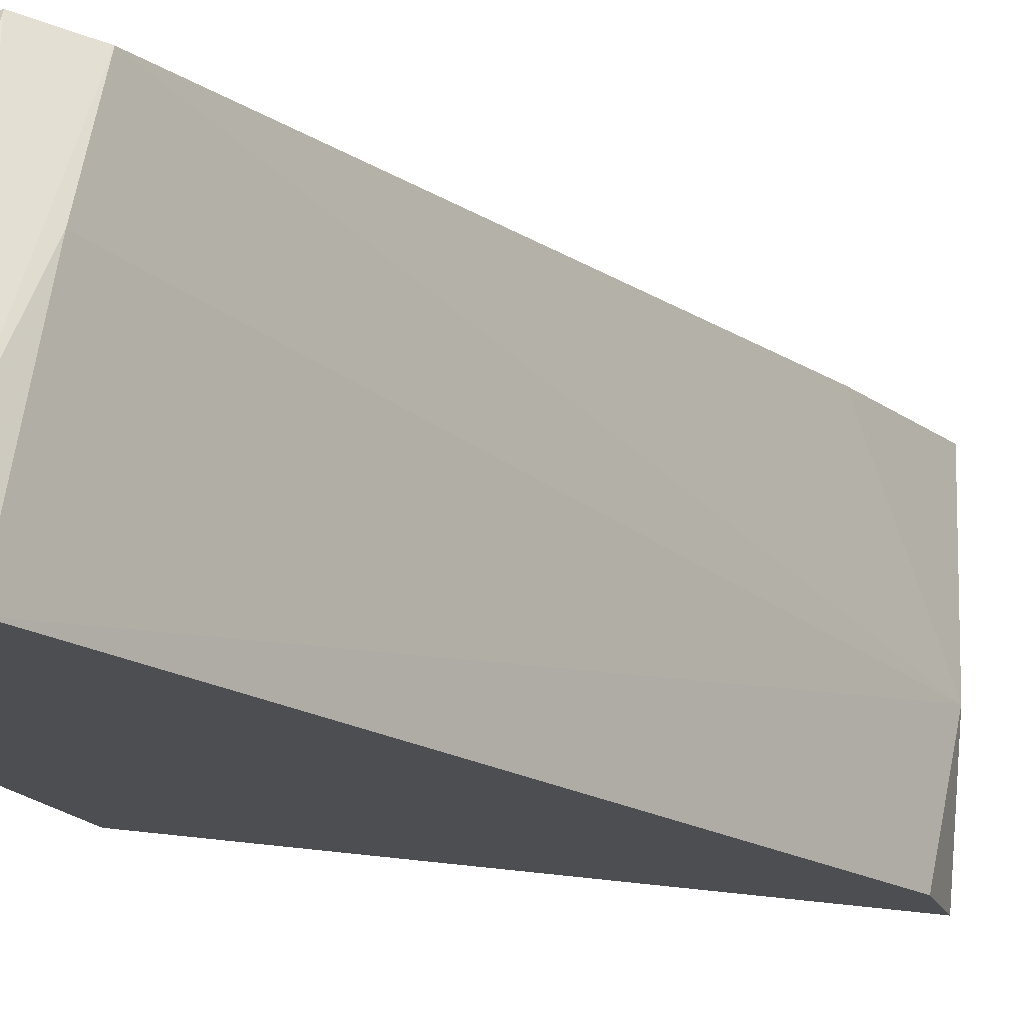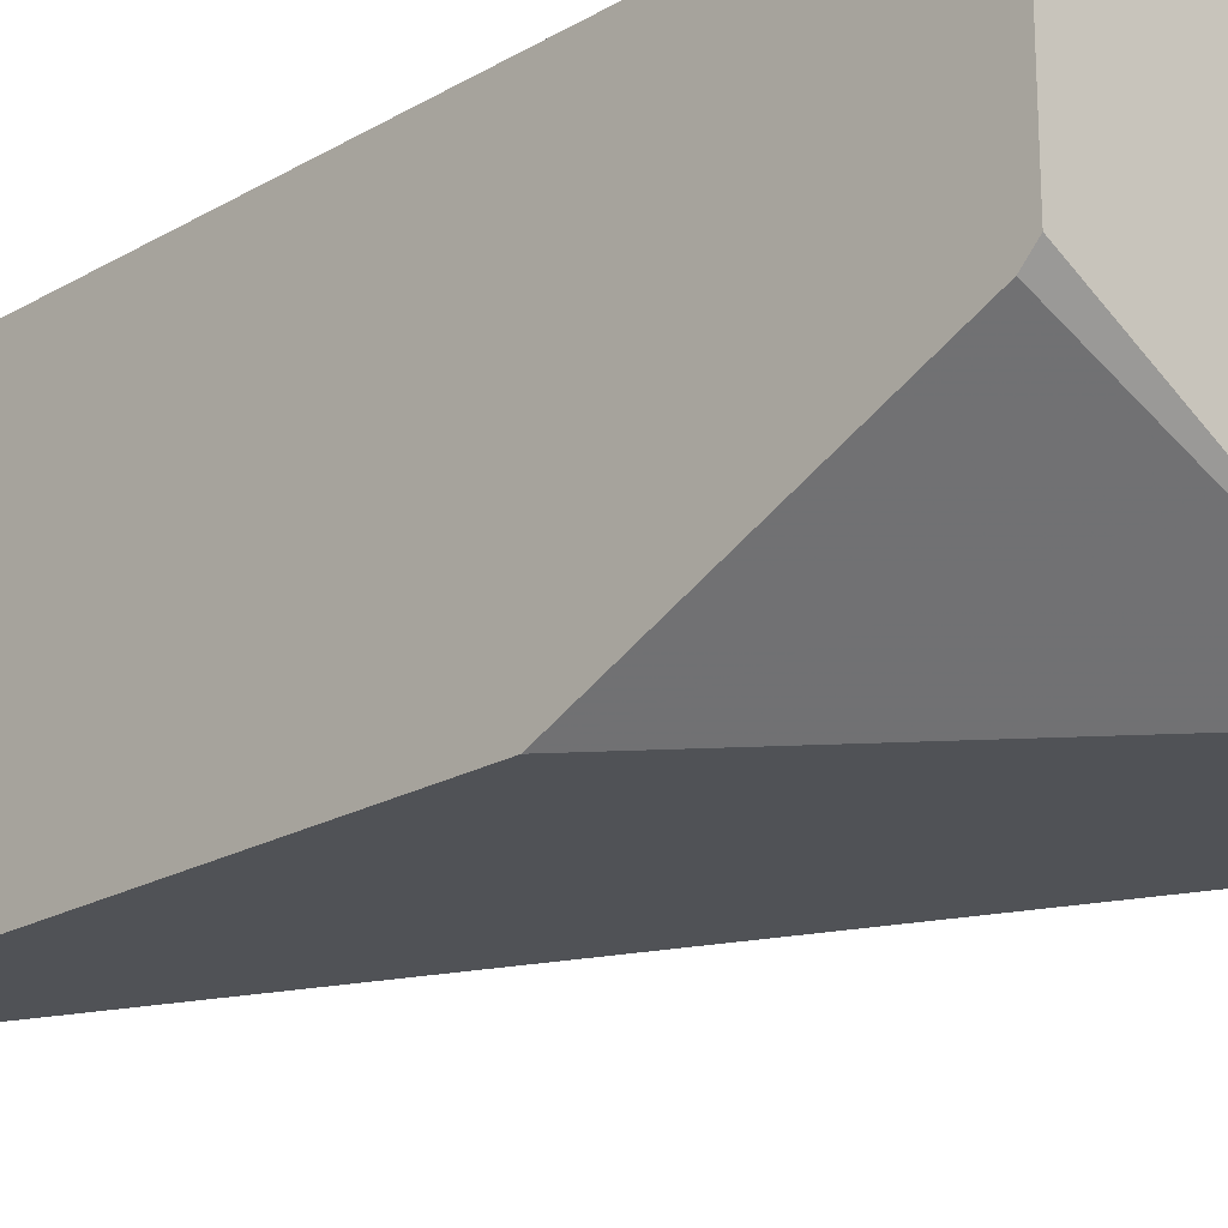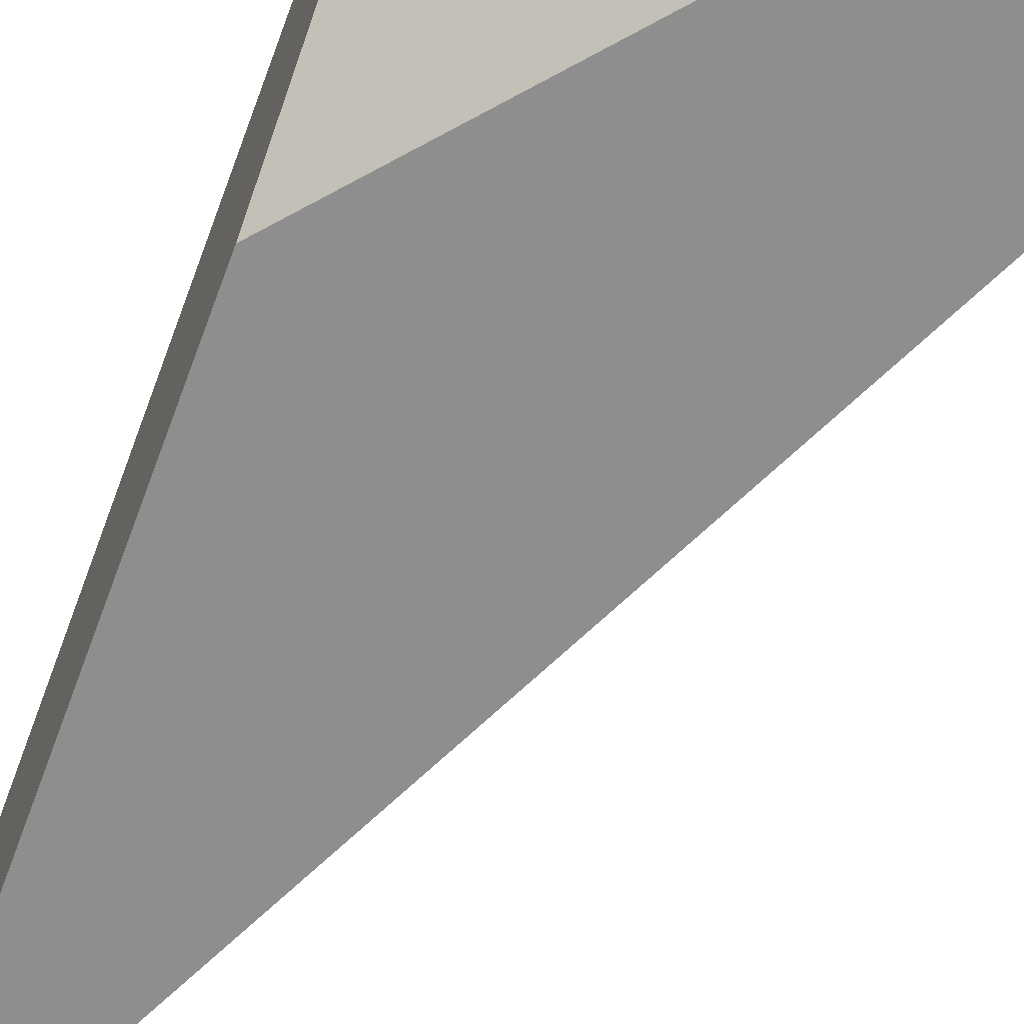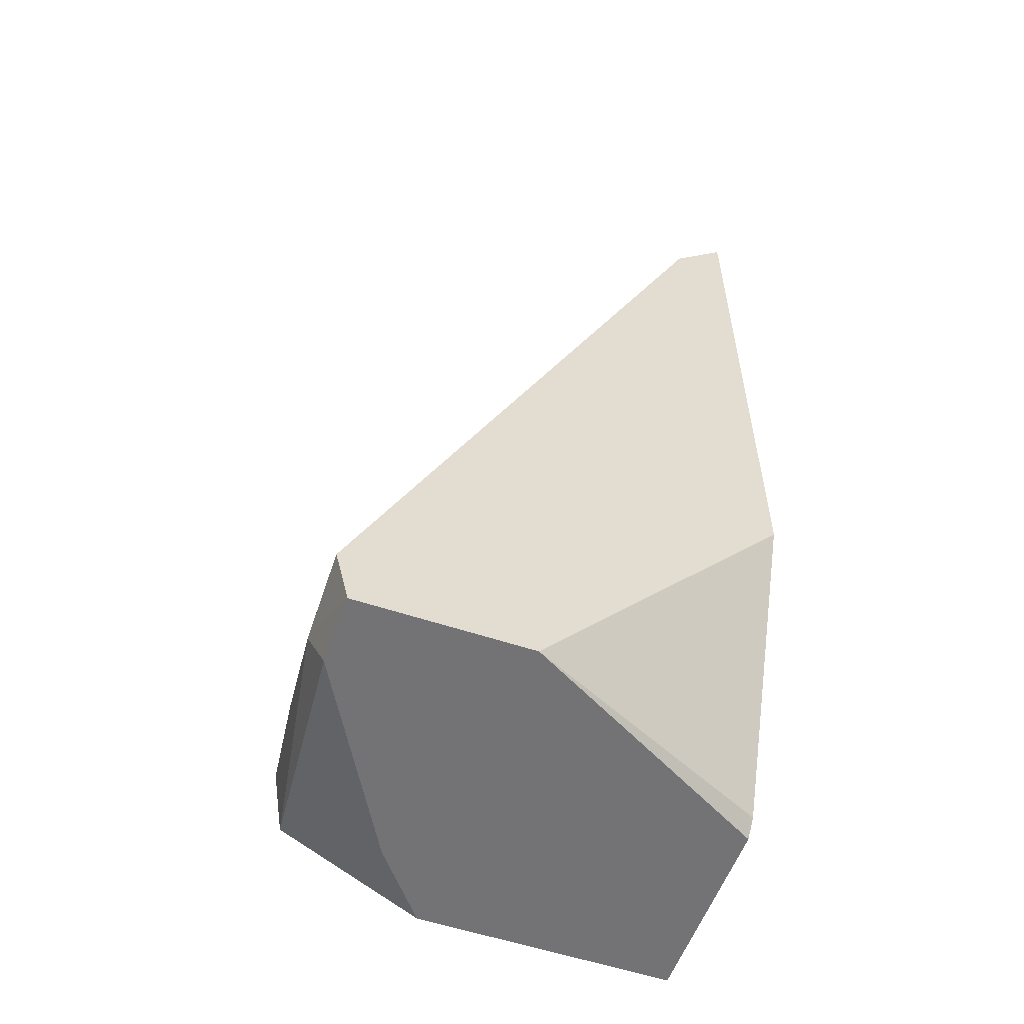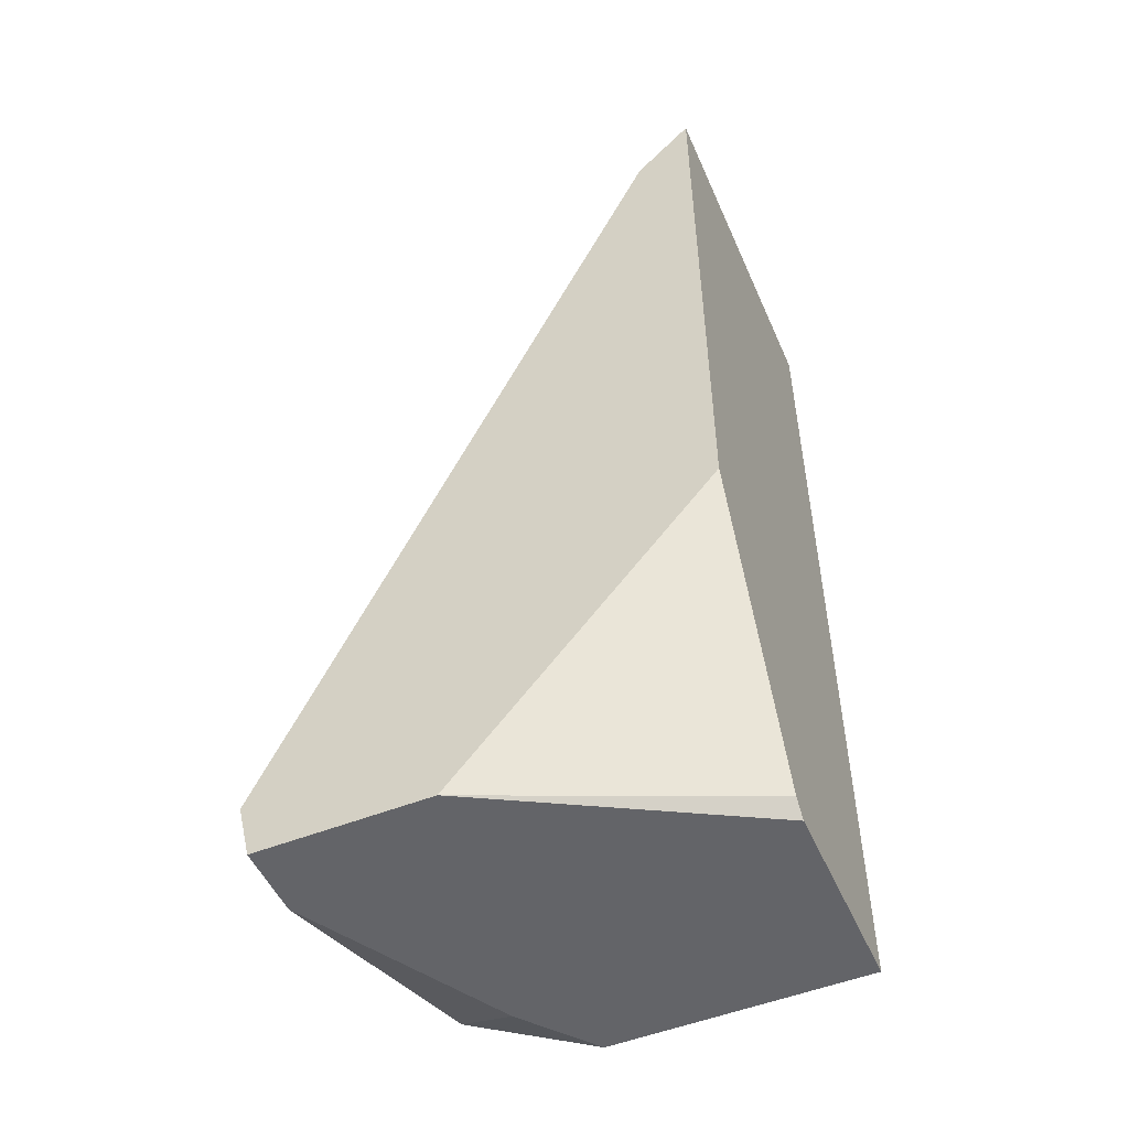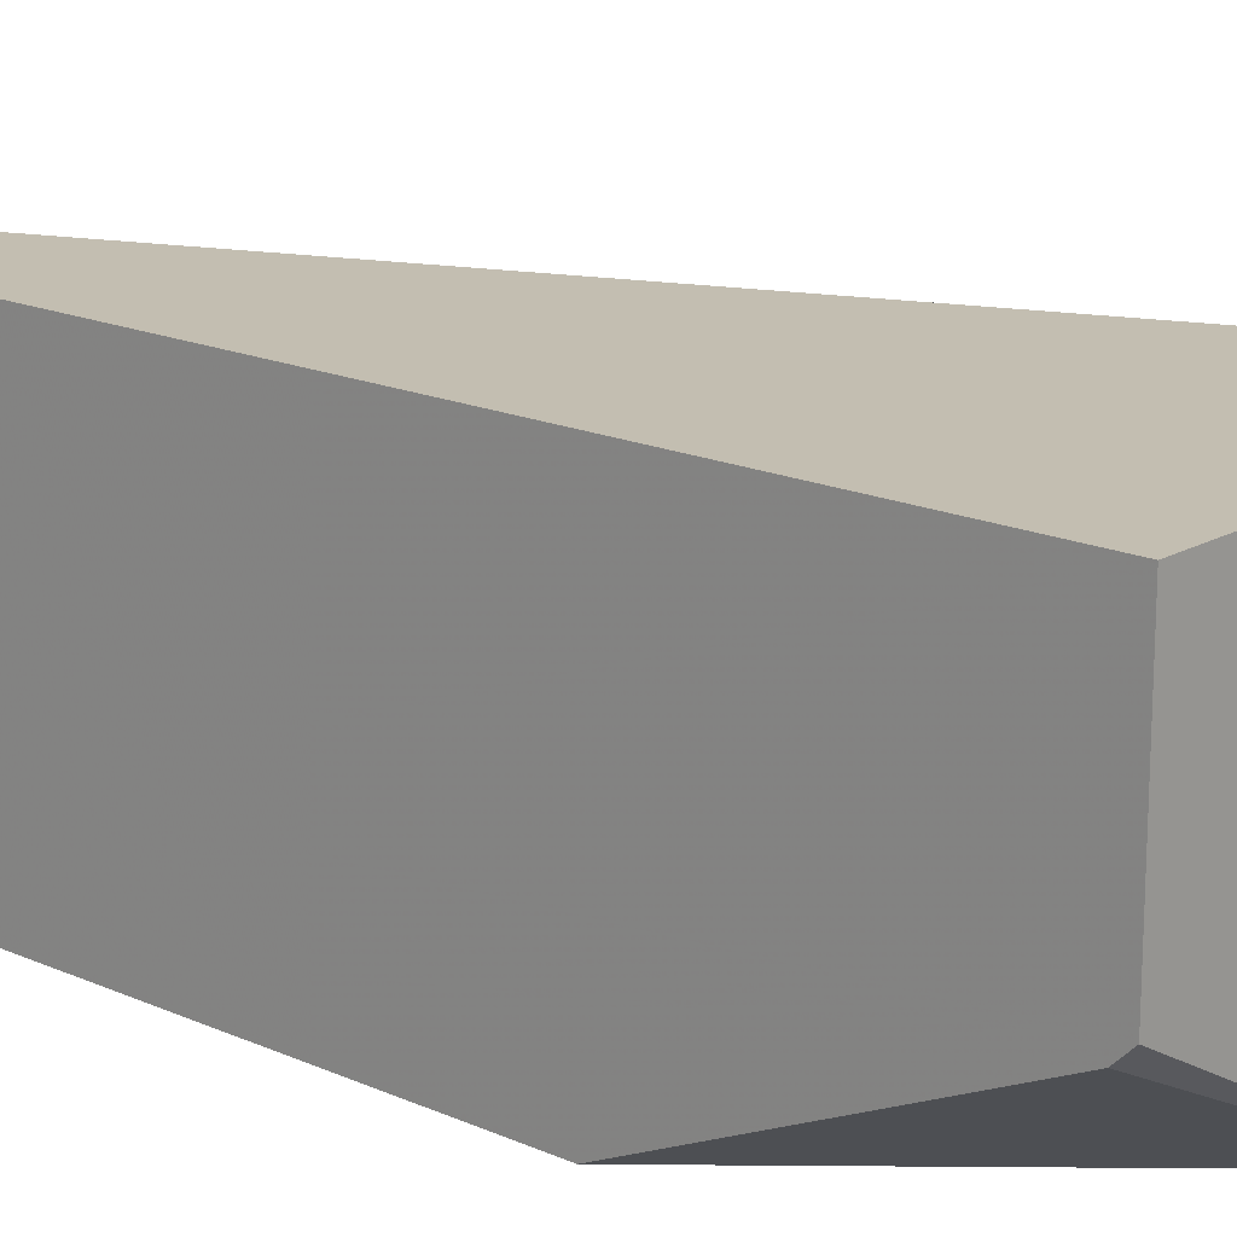
<metadata>
{"format":"obj","ext":"obj","renderer":"f3d","projection":"perspective","resolution":1024,"background":"white","views":[{"elev":-16.9,"azim":61.7,"up":"+Z"},{"elev":-21.1,"azim":-44.1,"up":"+Z"},{"elev":-65.0,"azim":-20.5,"up":"+Z"},{"elev":-56.0,"azim":160.6,"up":"+Y"},{"elev":-51.3,"azim":-156.6,"up":"+Y"},{"elev":17.2,"azim":-48.5,"up":"+Z"}]}
</metadata>
<code>
v 0.01112 -0.0854 0.01078
v -0.002448 -0.08672 0.01253
v -0.002448 -0.08672 0.01866
v -0.002448 -0.05783 0.008154
v -0.001571 -0.05783 0.01866
v 0.009809 -0.08453 0.01866
v 0.00543 -0.08672 0.008154
v -0.002448 -0.07752 0.008154
v 0.01112 -0.08496 0.008154
v 0.01025 -0.08277 0.01822
v -0.000695 -0.05958 0.008154
v -0.002448 -0.05783 0.01866
v 0.007183 -0.08672 0.01647
v 0.01069 -0.08672 0.01034
v -0.001134 -0.05827 0.01253
v 0.00543 -0.08672 0.01866
v 0.01069 -0.08365 0.01472
v 0.000617 -0.06221 0.01866
v 0.01069 -0.08672 0.008154
v -0.002448 -0.08628 0.01209
f 3 13 16
f 13 6 16
f 1 9 17
f 10 1 17
f 15 10 17
f 9 15 17
f 5 6 18
f 15 5 18
f 10 15 18
f 7 9 19
f 14 7 19
f 1 14 19
f 7 2 20
f 6 3 16
f 8 7 20
f 6 10 18
f 9 1 19
f 11 4 15
f 4 5 15
f 9 11 15
f 2 8 20
f 2 3 4
f 5 3 6
f 3 2 7
f 2 4 8
f 7 4 9
f 6 1 10
f 4 7 8
f 4 3 12
f 5 4 12
f 3 5 12
f 3 7 13
f 13 7 14
f 1 6 14
f 6 13 14
f 9 4 11

</code>
